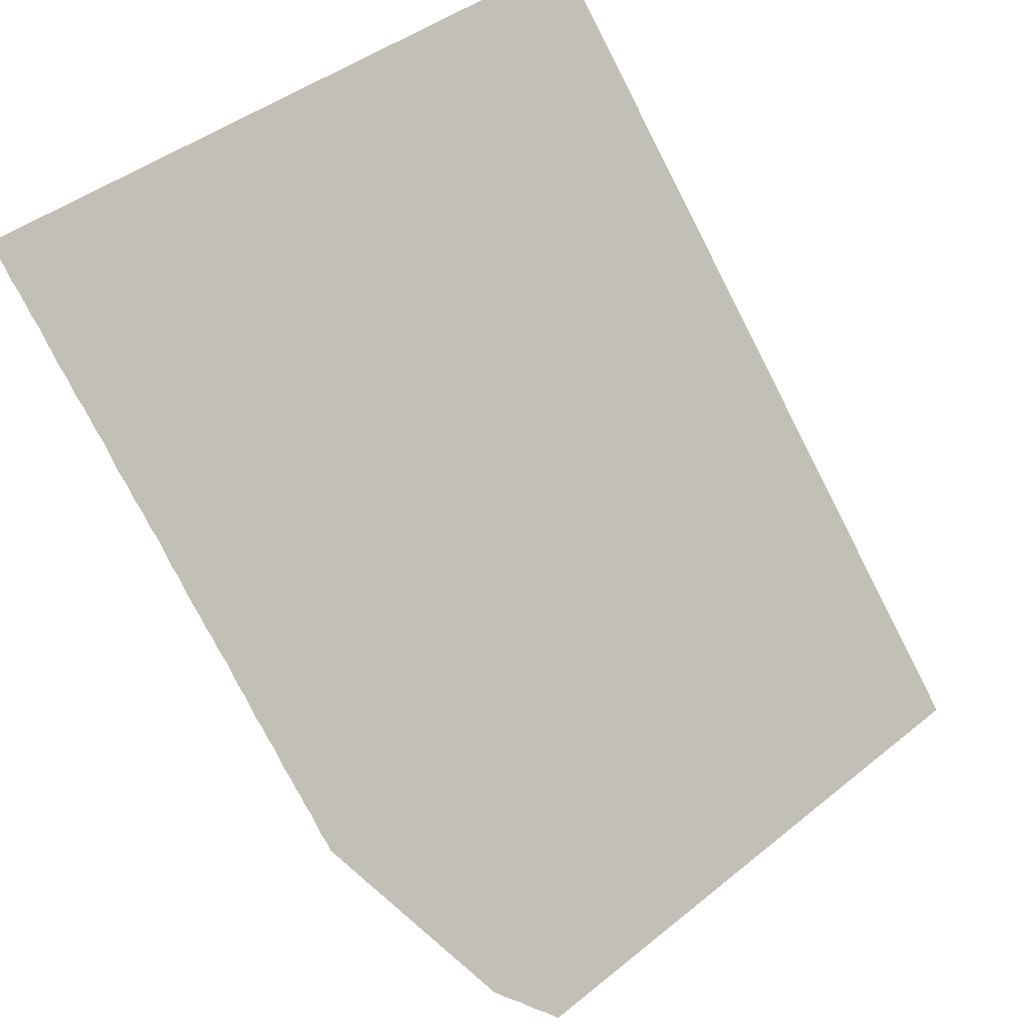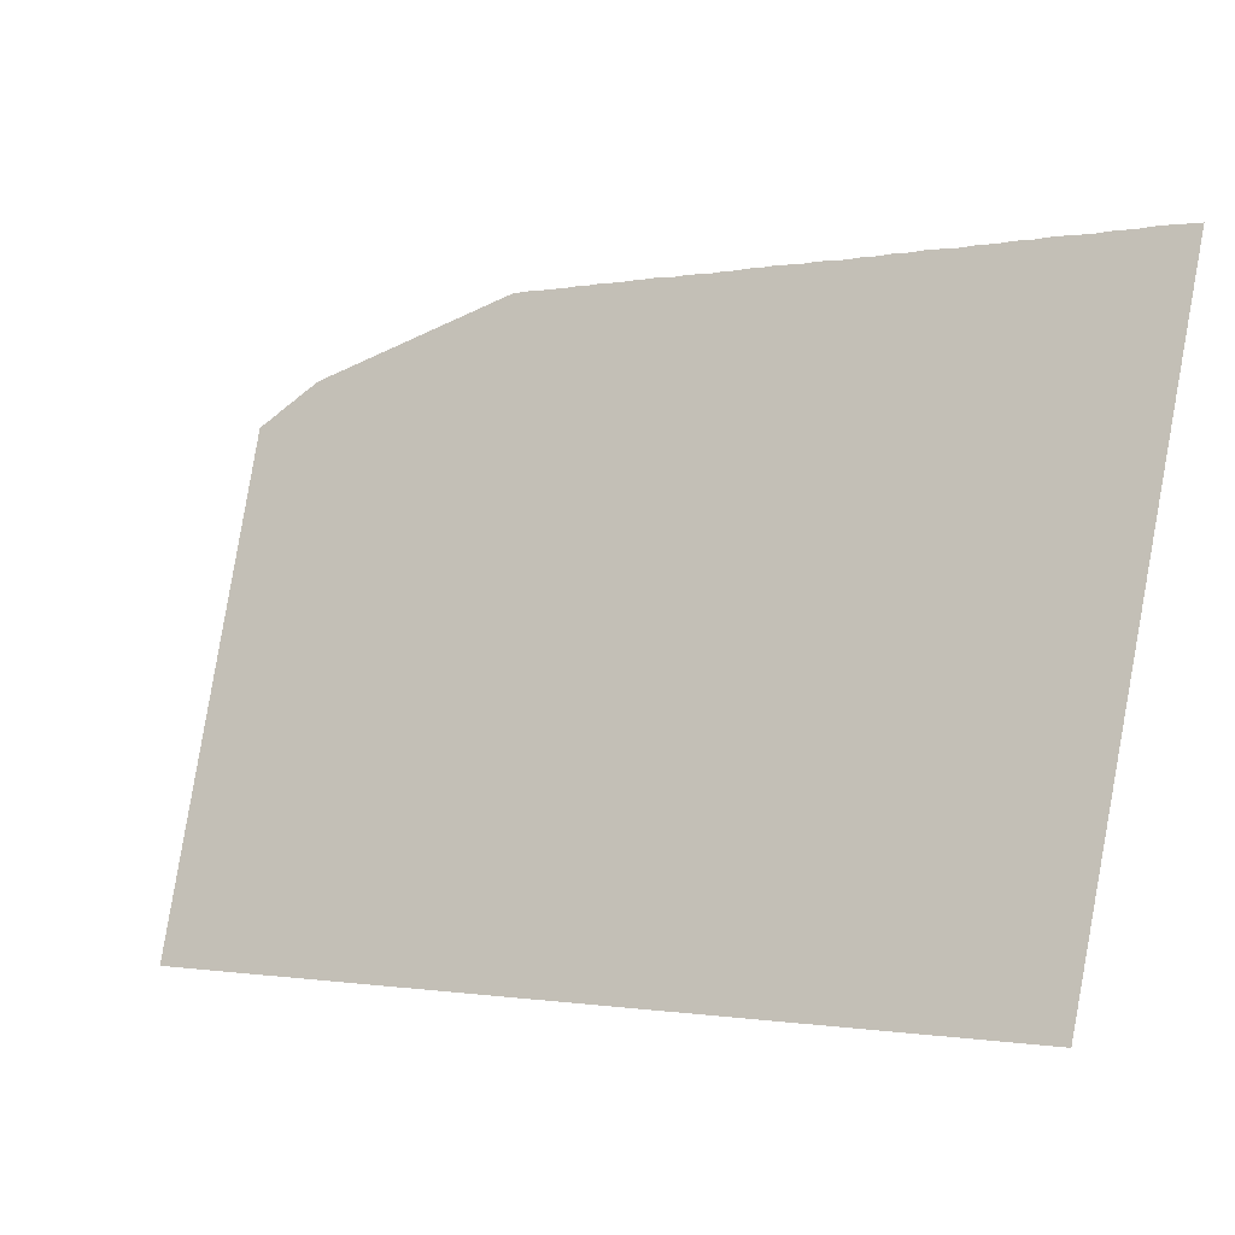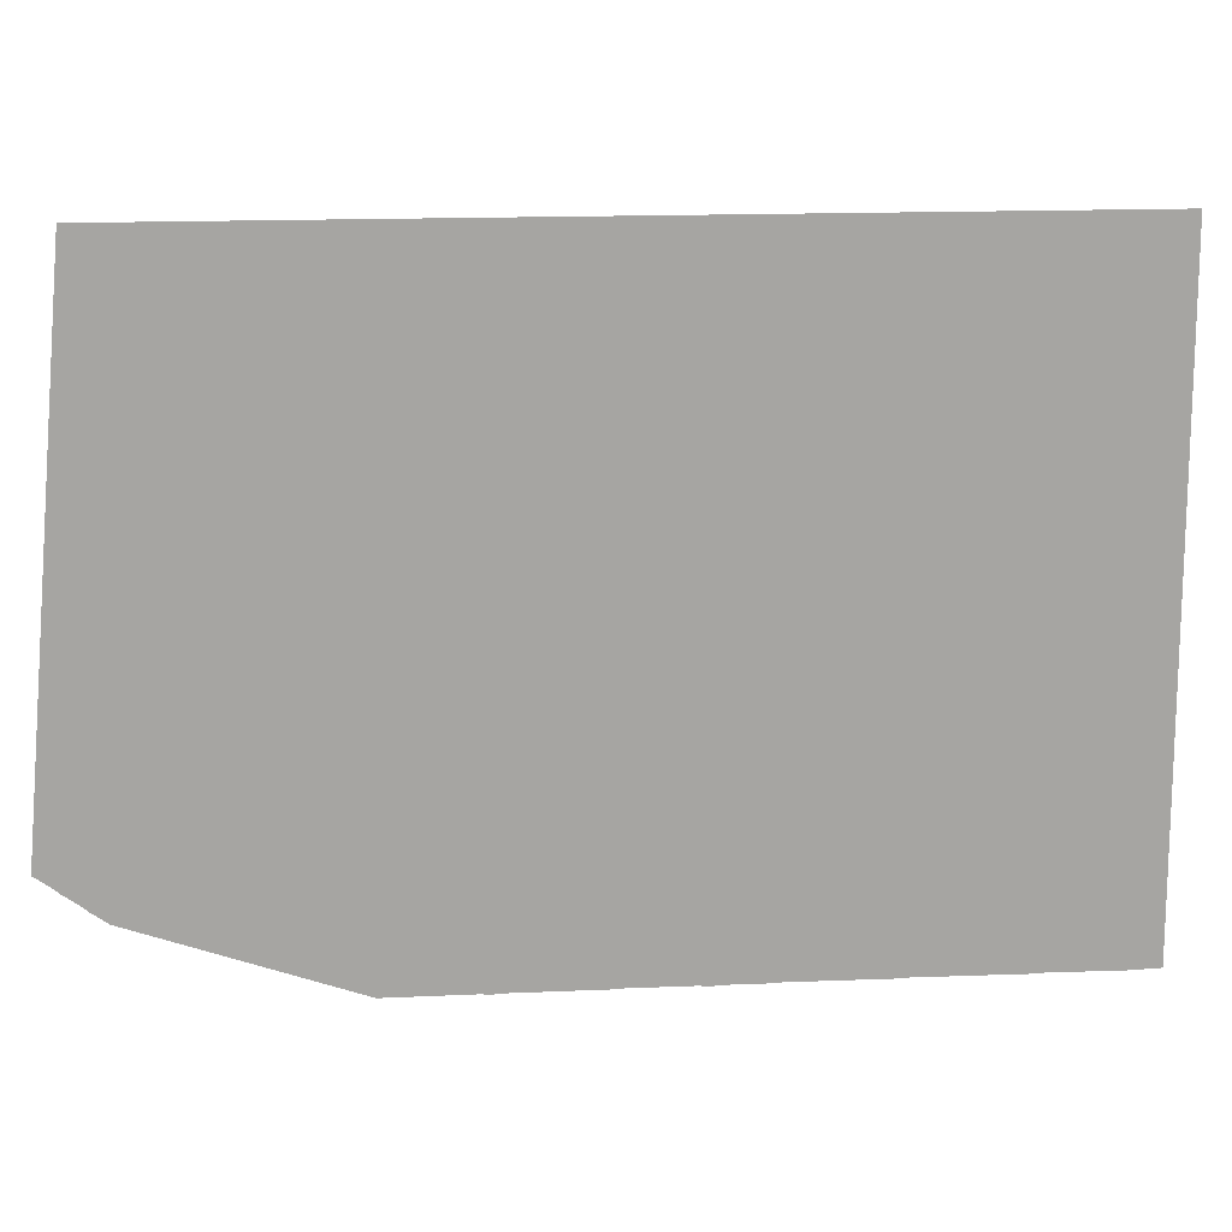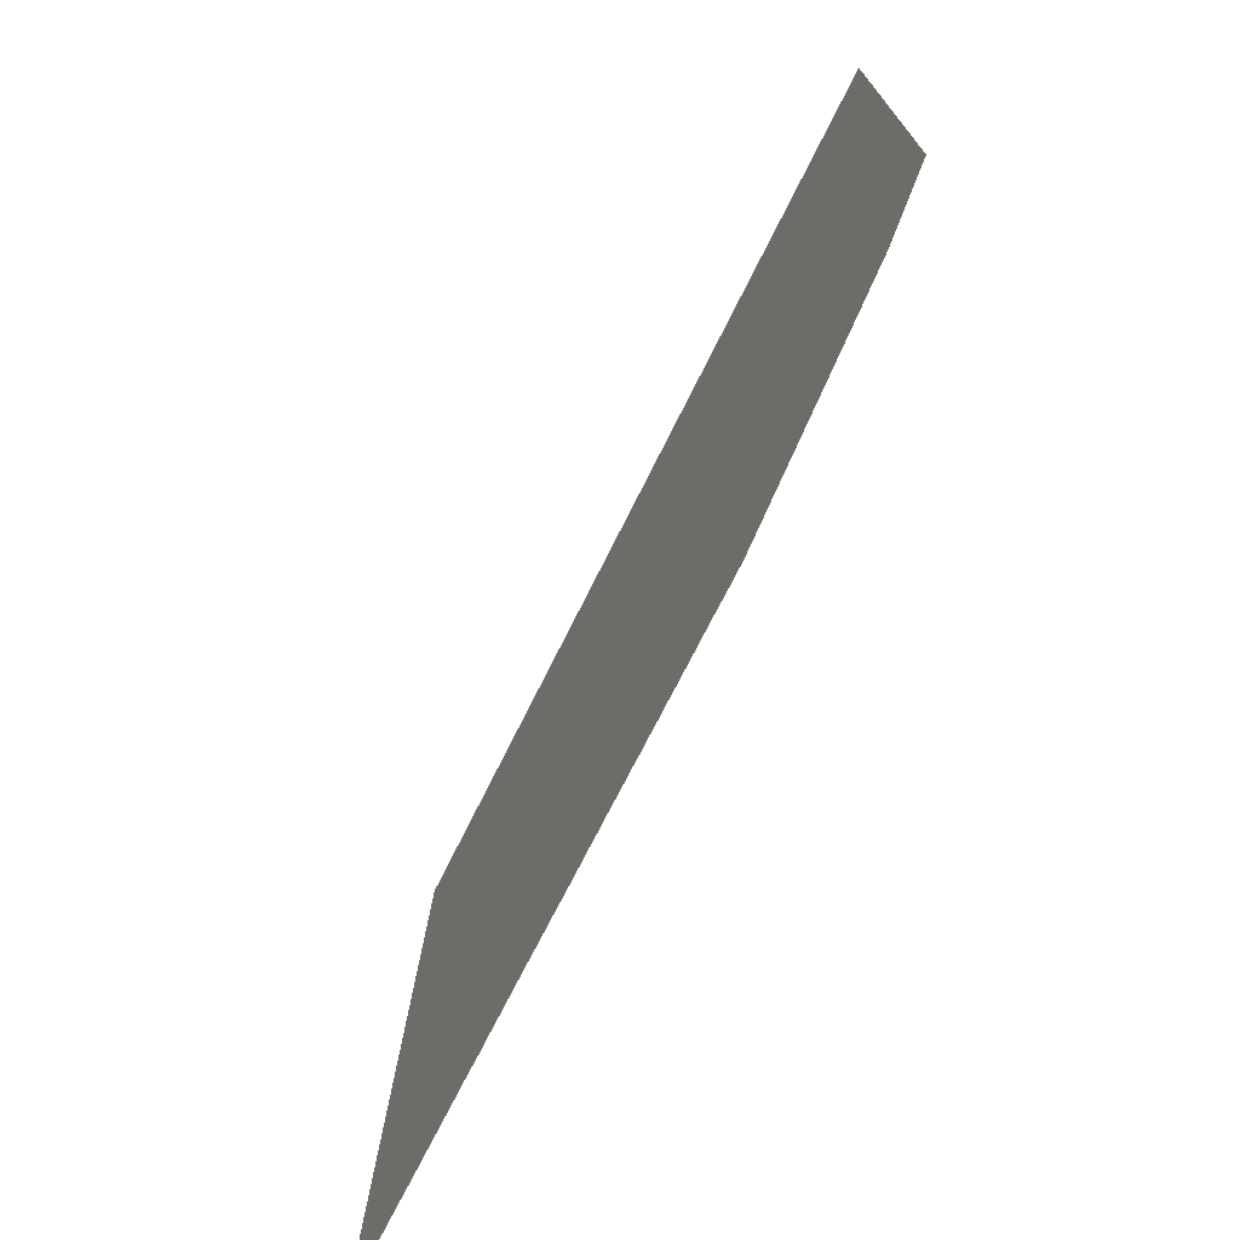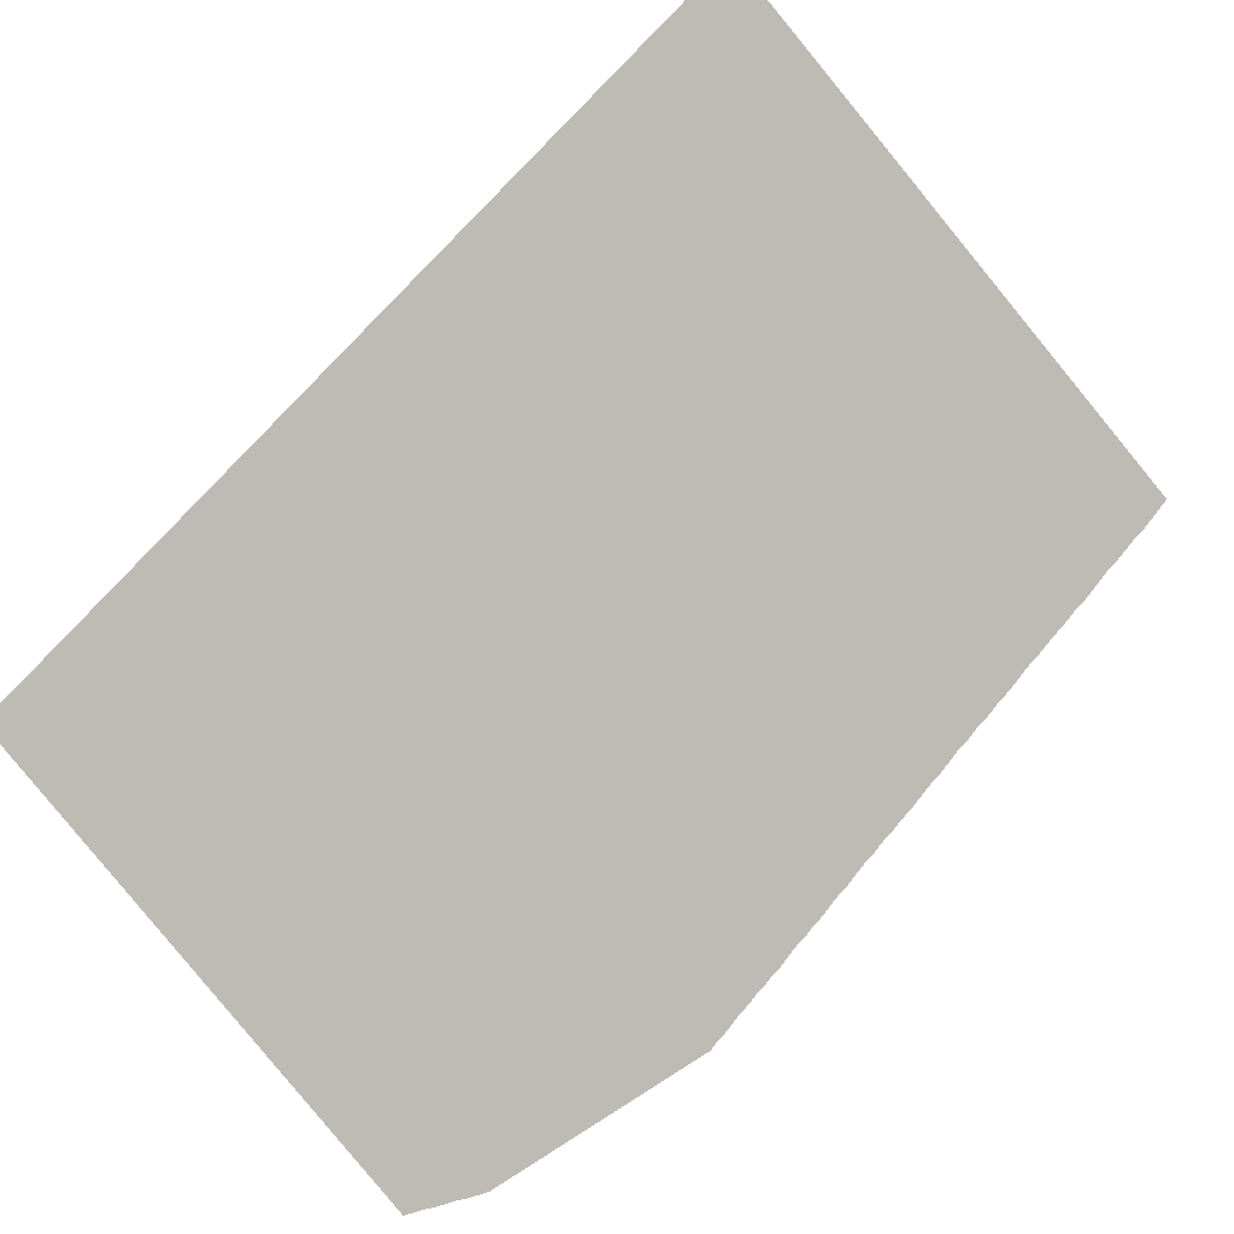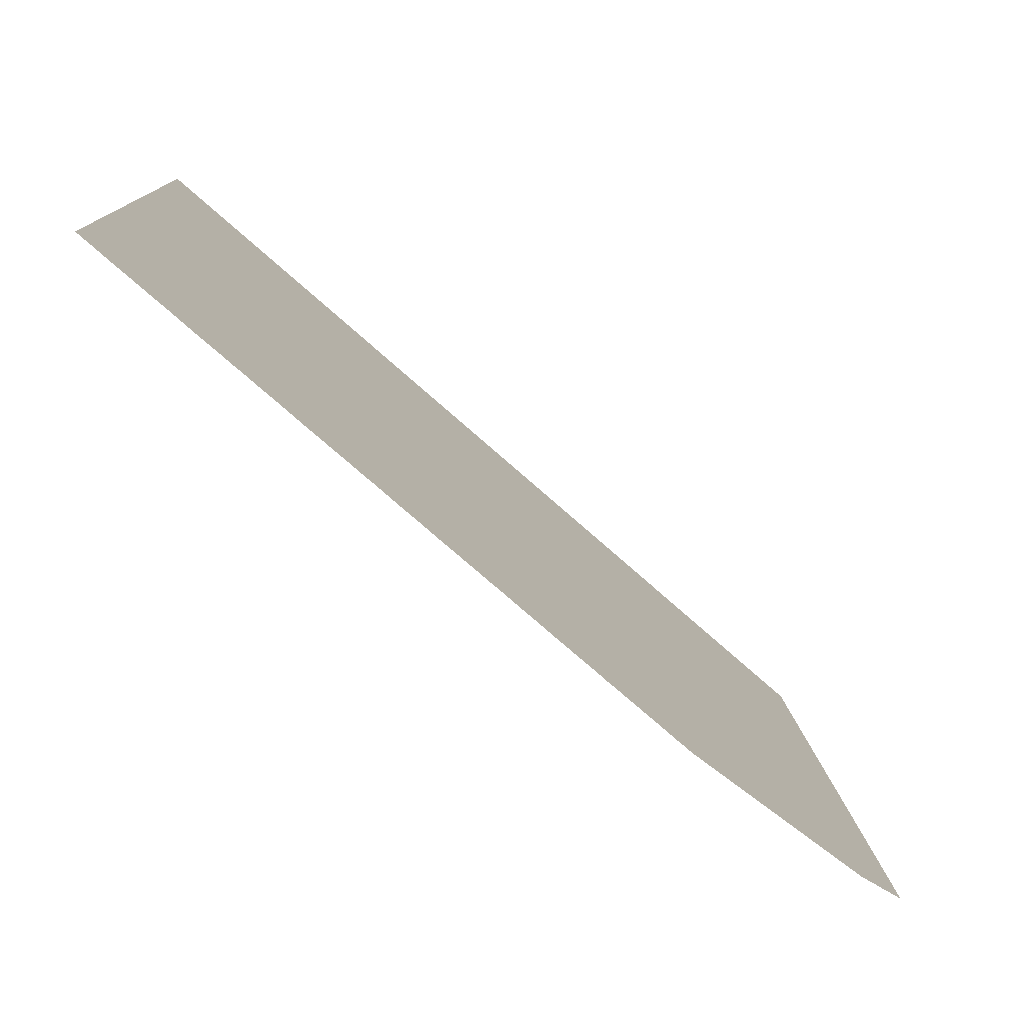
<metadata>
{"format":"obj","ext":"obj","renderer":"f3d","projection":"perspective","resolution":1024,"background":"white","views":[{"elev":62.9,"azim":56.7,"up":"+Z"},{"elev":70.3,"azim":-167.4,"up":"+Z"},{"elev":14.4,"azim":-152.5,"up":"+Y"},{"elev":-66.8,"azim":97.5,"up":"+Y"},{"elev":-66.4,"azim":-139.9,"up":"+Z"},{"elev":-75.8,"azim":-8.2,"up":"+Y"}]}
</metadata>
<code>
v -7.275 1.052 10.87
v -7.22 -4.018 11.08
v -7.095 -4.023 11
v -6.972 -4.029 10.92
v -6.849 -4.021 10.84
v -6.73 -4.026 10.76
v -6.612 -4.019 10.68
v -6.496 -4.024 10.61
v -6.382 -4.029 10.53
v -6.269 -4.022 10.46
v -6.158 -4.027 10.39
v -6.048 -4.02 10.32
v -5.941 -4.025 10.25
v -5.834 -4.018 10.18
v -5.73 -4.023 10.11
v -5.627 -4.027 10.04
v -5.525 -4.02 9.975
v -5.425 -4.025 9.91
v -5.326 -4.018 9.845
v -5.229 -4.023 9.781
v -5.133 -4.016 9.718
v -5.039 -4.021 9.657
v -4.946 -4.026 9.596
v -4.853 -4.019 9.536
v -4.763 -4.024 9.477
v -4.673 -4.029 9.419
v -4.585 -4.022 9.361
v -4.498 -4.026 9.304
v -4.411 -4.02 9.247
v -4.327 -4.025 9.192
v -4.242 -4.018 9.137
v -4.16 -4.023 9.083
v -4.079 -4.027 9.03
v -3.998 -4.021 8.977
v -3.918 -4.025 8.926
v -3.84 -4.029 8.875
v -3.762 -4.023 8.824
v -3.686 -4.027 8.774
v -3.61 -4.021 8.724
v -3.535 -4.026 8.676
v -3.461 -4.03 8.628
v -3.388 -4.024 8.58
v -3.316 -4.028 8.533
v -3.245 -4.022 8.486
v -3.175 -4.026 8.44
v -3.105 -4.02 8.395
v -3.037 -4.024 8.35
v -2.969 -4.028 8.306
v -2.902 -4.023 8.262
v -2.836 -4.027 8.219
v -1.437 -3.445 7.278
v -1.386 -3.402 7.243
v -1.336 -3.359 7.208
v -1.286 -3.308 7.173
v -1.237 -3.266 7.138
v -1.188 -3.224 7.105
v -1.139 -3.175 7.071
v -1.092 -3.134 7.038
v -1.044 -3.094 7.005
v -1.452 1.039 7.073
f -1 -2 -3 -4 -5 -6 -7 -8 -9 -10 -11 -12 -13 -14 -15 -16 -17 -18 -19 -20 -21 -22 -23 -24 -25 -26 -27 -28 -29 -30 -31 -32 -33 -34 -35 -36 -37 -38 -39 -40 -41 -42 -43 -44 -45 -46 -47 -48 -49 -50 -51 -52 -53 -54 -55 -56 -57 -58 -59 -60

</code>
